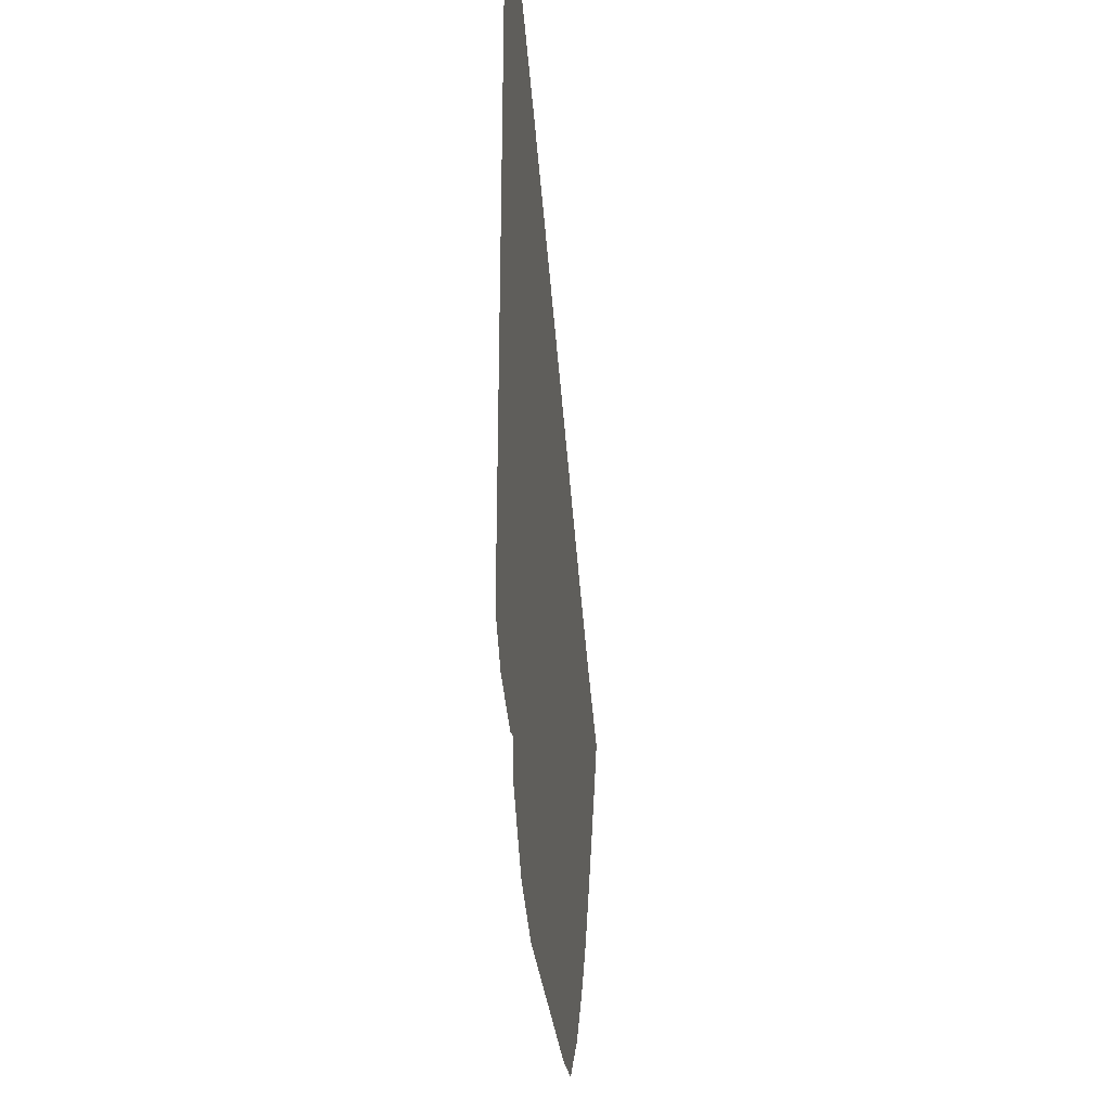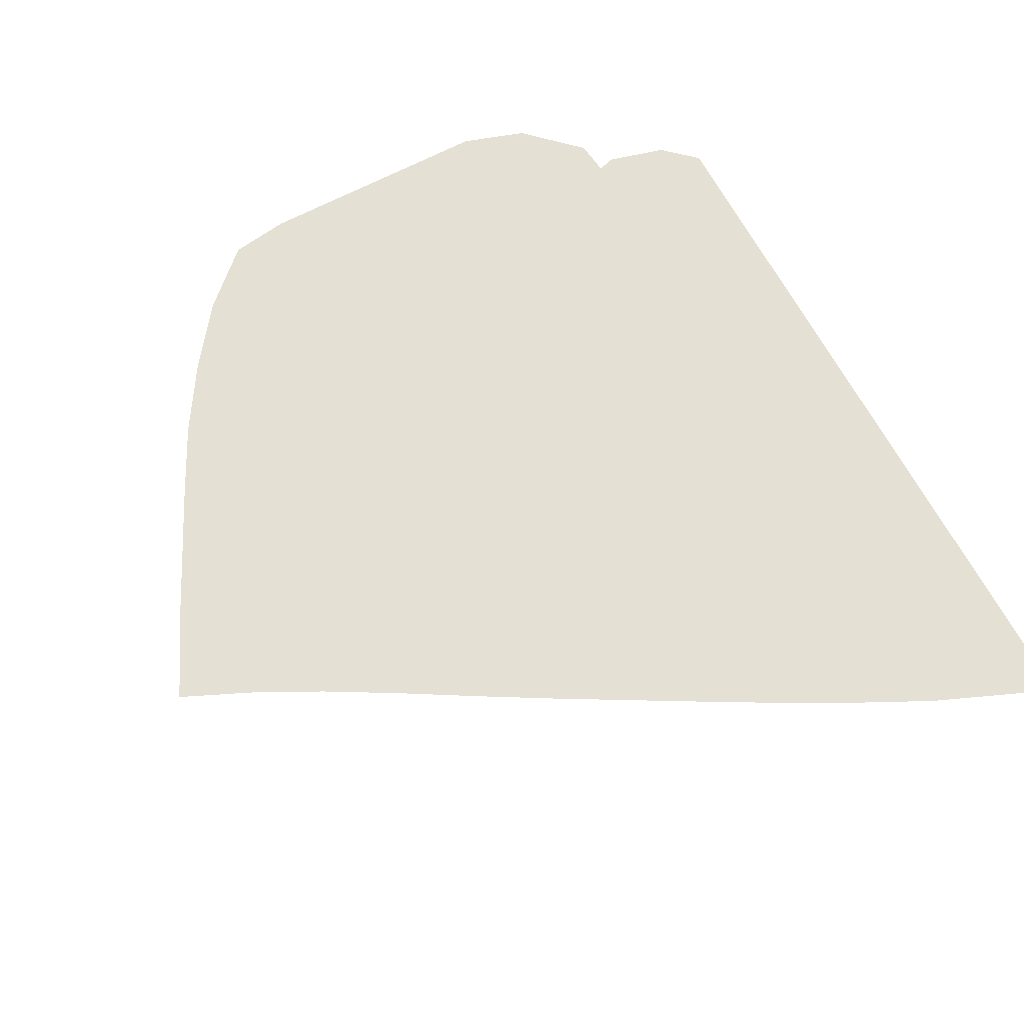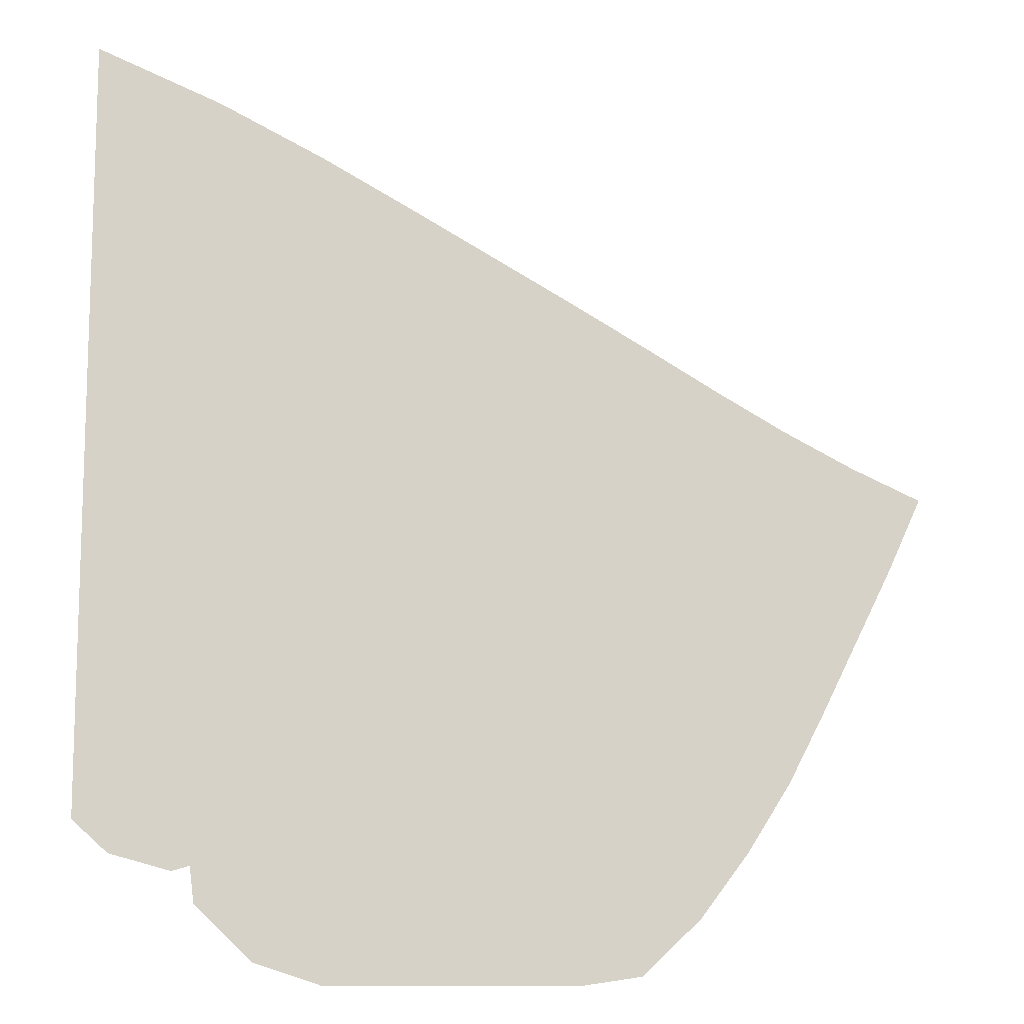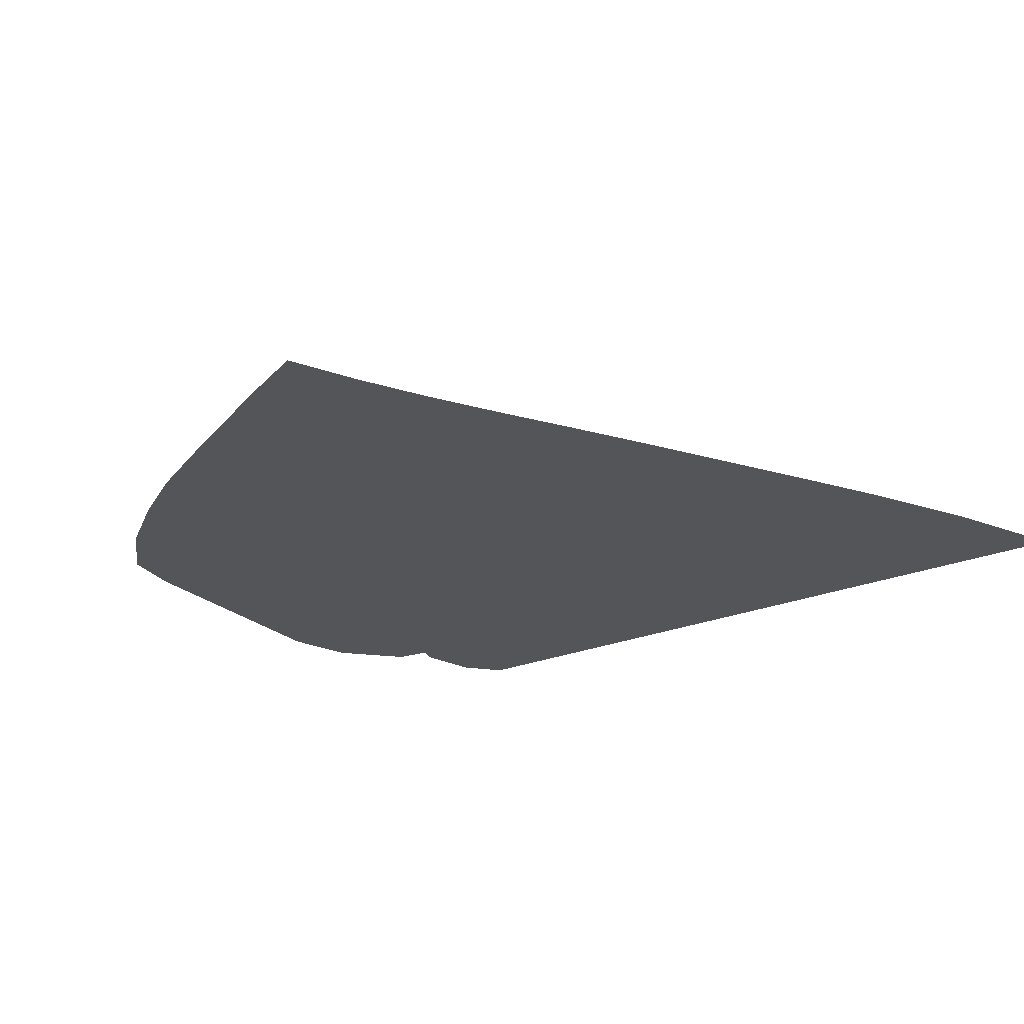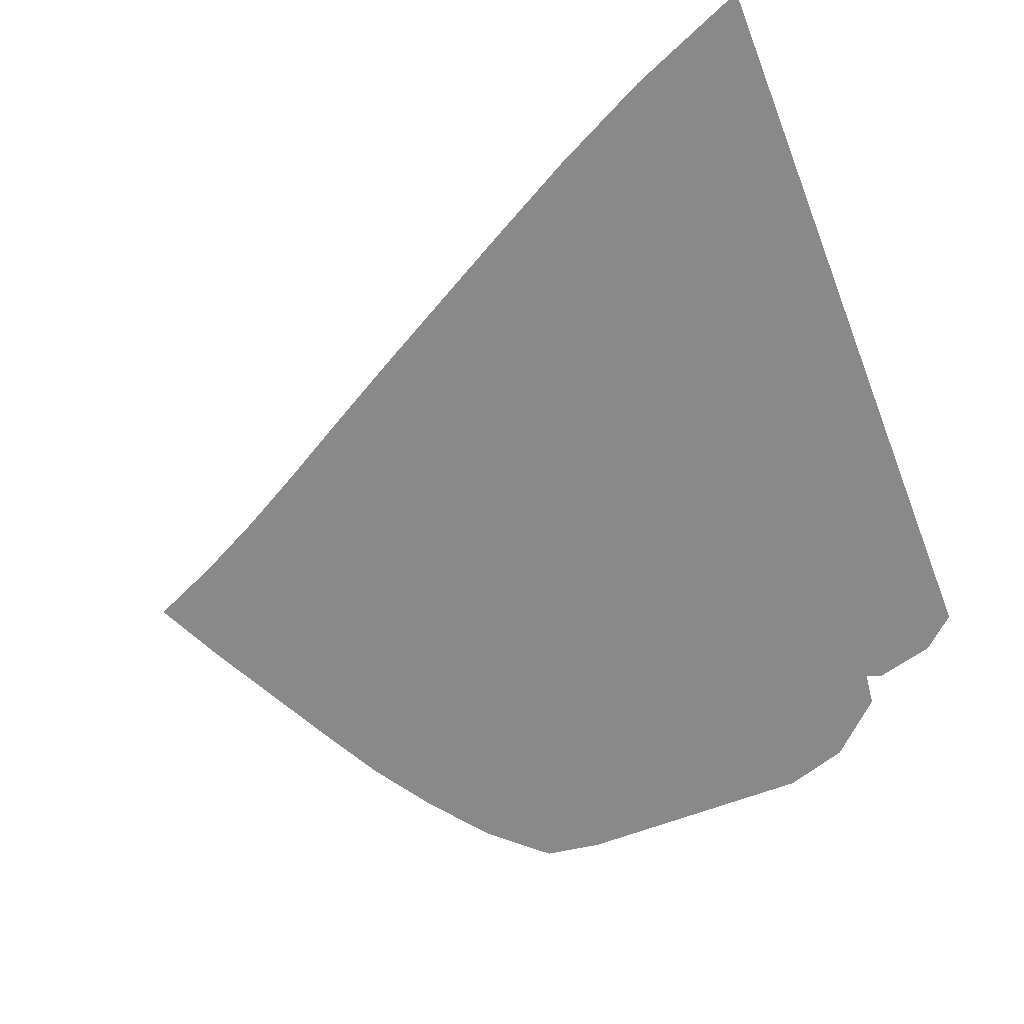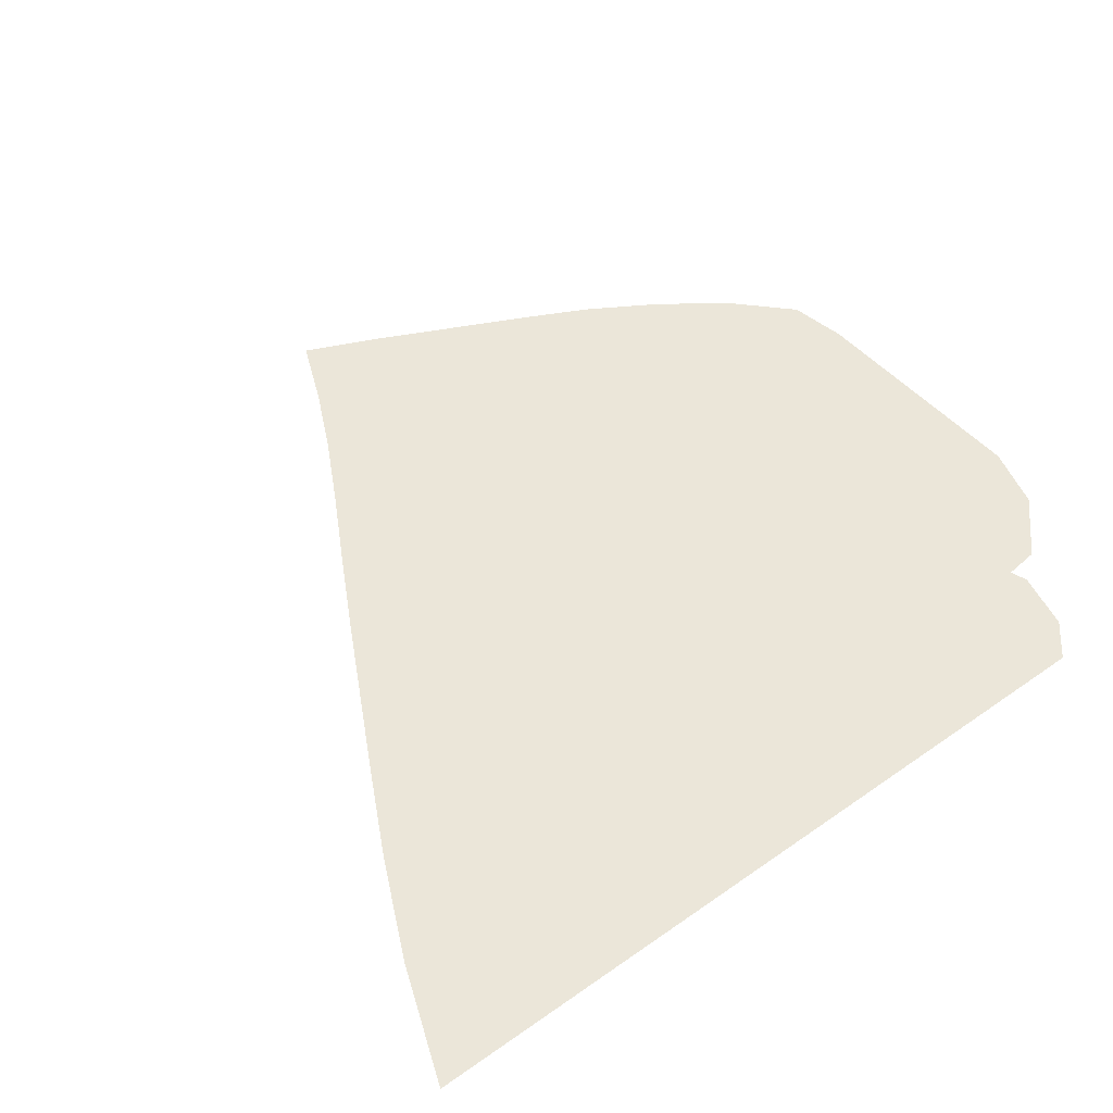
<metadata>
{"format":"obj","ext":"obj","renderer":"f3d","projection":"perspective","resolution":1024,"background":"white","views":[{"elev":-32.0,"azim":-84.1,"up":"+Y"},{"elev":66.0,"azim":152.0,"up":"+Z"},{"elev":-11.5,"azim":-8.8,"up":"+Y"},{"elev":-24.1,"azim":124.5,"up":"+Z"},{"elev":-63.0,"azim":-158.8,"up":"+Z"},{"elev":47.6,"azim":-128.6,"up":"+Z"}]}
</metadata>
<code>
v  0.001215  5.999  0
v  0.7988  5.667  0
v  1.471  5.33  0
v  2.066  5.004  0
v  2.612  4.698  0
v  3.128  4.409  0
v  3.621  4.126  0
v  4.091  3.851  0
v  4.547  3.595  0
v  4.999  3.364  0
v  5.454  3.159  0
v  0.001021  5.499  0
v  0.6695  5.201  0
v  1.286  4.883  0
v  1.857  4.568  0
v  2.392  4.267  0
v  2.902  3.978  0
v  3.39  3.695  0
v  3.862  3.418  0
v  4.323  3.152  0
v  4.78  2.907  0
v  5.236  2.682  0
v  0.000602  4.999  0
v  0.5924  4.715  0
v  1.158  4.418  0
v  1.696  4.12  0
v  2.21  3.828  0
v  2.705  3.543  0
v  3.184  3.263  0
v  3.649  2.984  0
v  4.106  2.711  0
v  4.556  2.452  0
v  5.002  2.21  0
v  0.000295  4.499  0
v  0.5365  4.228  0
v  1.058  3.949  0
v  1.564  3.666  0
v  2.053  3.385  0
v  2.528  3.107  0
v  2.991  2.832  0
v  3.446  2.554  0
v  3.893  2.275  0
v  4.334  2  0
v  4.77  1.741  0
v  3.3e-05  3.999  0
v  0.4895  3.745  0
v  0.9727  3.484  0
v  1.447  3.217  0
v  1.909  2.946  0
v  2.36  2.674  0
v  2.803  2.405  0
v  3.242  2.133  0
v  3.676  1.851  0
v  4.105  1.561  0
v  4.53  1.277  0
v  -0.000211  3.499  0
v  0.4456  3.266  0
v  0.8911  3.027  0
v  1.333  2.778  0
v  1.766  2.517  0
v  2.188  2.251  0
v  2.606  1.99  0
v  3.023  1.727  0
v  3.439  1.449  0
v  3.851  1.148  0
v  4.251  0.8373  0
v  -0.000452  2.999  0
v  0.4009  2.789  0
v  0.8064  2.578  0
v  1.216  2.352  0
v  1.615  2.104  0
v  2  1.845  0
v  2.384  1.595  0
v  2.775  1.348  0
v  3.175  1.082  0
v  3.571  0.768  0
v  3.932  0.4143  0
v  -0.000701  2.5  0
v  0.3512  2.309  0
v  0.7112  2.132  0
v  1.087  1.944  0
v  1.445  1.709  0
v  1.78  1.456  0
v  2.123  1.224  0
v  2.487  1.006  0
v  2.873  0.7762  0
v  3.256  0.4776  0
v  3.552  0.05865  0
v  -0.000942  2  0
v  0.2995  1.813  0
v  0.6063  1.679  0
v  0.9421  1.558  0
v  1.25  1.336  0
v  1.514  1.08  0
v  1.812  0.8678  0
v  2.151  0.6949  0
v  2.522  0.5373  0
v  2.894  0.3321  0
v  3.159  0  0
v  -0.001171  1.5  0
v  0.2584  1.293  0
v  0.5355  1.174  0
v  0.7798  1.192  0
v  1.013  1.009  0
v  1.183  0.7279  0
v  1.464  0.509  0
v  1.806  0.3717  0
v  2.178  0.2945  0
v  2.549  0.2132  0
v  2.855  0  0
v  -0.001056  0.9998  0
v  0.2242  0.7948  0
v  0.6139  0.6886  0
v  1.027  0.8156  0
v  0.6879  1.037  0
v  0.7531  0.4929  0
v  1.119  0.1401  0
v  1.545  0  0
v  1.951  0  0
v  2.307  0  0
v  2.614  0  0
f 1 2 13
f 1 13 12
f 2 3 14
f 2 14 13
f 3 4 15
f 3 15 14
f 4 5 16
f 4 16 15
f 5 6 17
f 5 17 16
f 6 7 18
f 6 18 17
f 7 8 19
f 7 19 18
f 8 9 20
f 8 20 19
f 9 10 21
f 9 21 20
f 10 11 22
f 10 22 21
f 12 13 24
f 12 24 23
f 13 14 25
f 13 25 24
f 14 15 26
f 14 26 25
f 15 16 27
f 15 27 26
f 16 17 28
f 16 28 27
f 17 18 29
f 17 29 28
f 18 19 30
f 18 30 29
f 19 20 31
f 19 31 30
f 20 21 32
f 20 32 31
f 21 22 33
f 21 33 32
f 23 24 35
f 23 35 34
f 24 25 36
f 24 36 35
f 25 26 37
f 25 37 36
f 26 27 38
f 26 38 37
f 27 28 39
f 27 39 38
f 28 29 40
f 28 40 39
f 29 30 41
f 29 41 40
f 30 31 42
f 30 42 41
f 31 32 43
f 31 43 42
f 32 33 44
f 32 44 43
f 34 35 46
f 34 46 45
f 35 36 47
f 35 47 46
f 36 37 48
f 36 48 47
f 37 38 49
f 37 49 48
f 38 39 50
f 38 50 49
f 39 40 51
f 39 51 50
f 40 41 52
f 40 52 51
f 41 42 53
f 41 53 52
f 42 43 54
f 42 54 53
f 43 44 55
f 43 55 54
f 45 46 57
f 45 57 56
f 46 47 58
f 46 58 57
f 47 48 59
f 47 59 58
f 48 49 60
f 48 60 59
f 49 50 61
f 49 61 60
f 50 51 62
f 50 62 61
f 51 52 63
f 51 63 62
f 52 53 64
f 52 64 63
f 53 54 65
f 53 65 64
f 54 55 66
f 54 66 65
f 56 57 68
f 56 68 67
f 57 58 69
f 57 69 68
f 58 59 70
f 58 70 69
f 59 60 71
f 59 71 70
f 60 61 72
f 60 72 71
f 61 62 73
f 61 73 72
f 62 63 74
f 62 74 73
f 63 64 75
f 63 75 74
f 64 65 76
f 64 76 75
f 65 66 77
f 65 77 76
f 67 68 79
f 67 79 78
f 68 69 80
f 68 80 79
f 69 70 81
f 69 81 80
f 70 71 82
f 70 82 81
f 71 72 83
f 71 83 82
f 72 73 84
f 72 84 83
f 73 74 85
f 73 85 84
f 74 75 86
f 74 86 85
f 75 76 87
f 75 87 86
f 76 77 88
f 76 88 87
f 78 79 90
f 78 90 89
f 79 80 91
f 79 91 90
f 80 81 92
f 80 92 91
f 81 82 93
f 81 93 92
f 82 83 94
f 82 94 93
f 83 84 95
f 83 95 94
f 84 85 96
f 84 96 95
f 85 86 97
f 85 97 96
f 86 87 98
f 86 98 97
f 87 88 99
f 87 99 98
f 89 90 101
f 89 101 100
f 90 91 102
f 90 102 101
f 91 92 103
f 91 103 102
f 92 93 104
f 92 104 103
f 93 94 105
f 93 105 104
f 94 95 106
f 94 106 105
f 95 96 107
f 95 107 106
f 96 97 108
f 96 108 107
f 97 98 109
f 97 109 108
f 98 99 110
f 98 110 109
f 100 101 112
f 100 112 111
f 101 102 113
f 101 113 112
f 102 103 114
f 102 114 113
f 103 104 115
f 103 115 114
f 104 105 116
f 104 116 115
f 105 106 117
f 105 117 116
f 106 107 118
f 106 118 117
f 107 108 119
f 107 119 118
f 108 109 120
f 108 120 119
f 109 110 121
f 109 121 120

</code>
